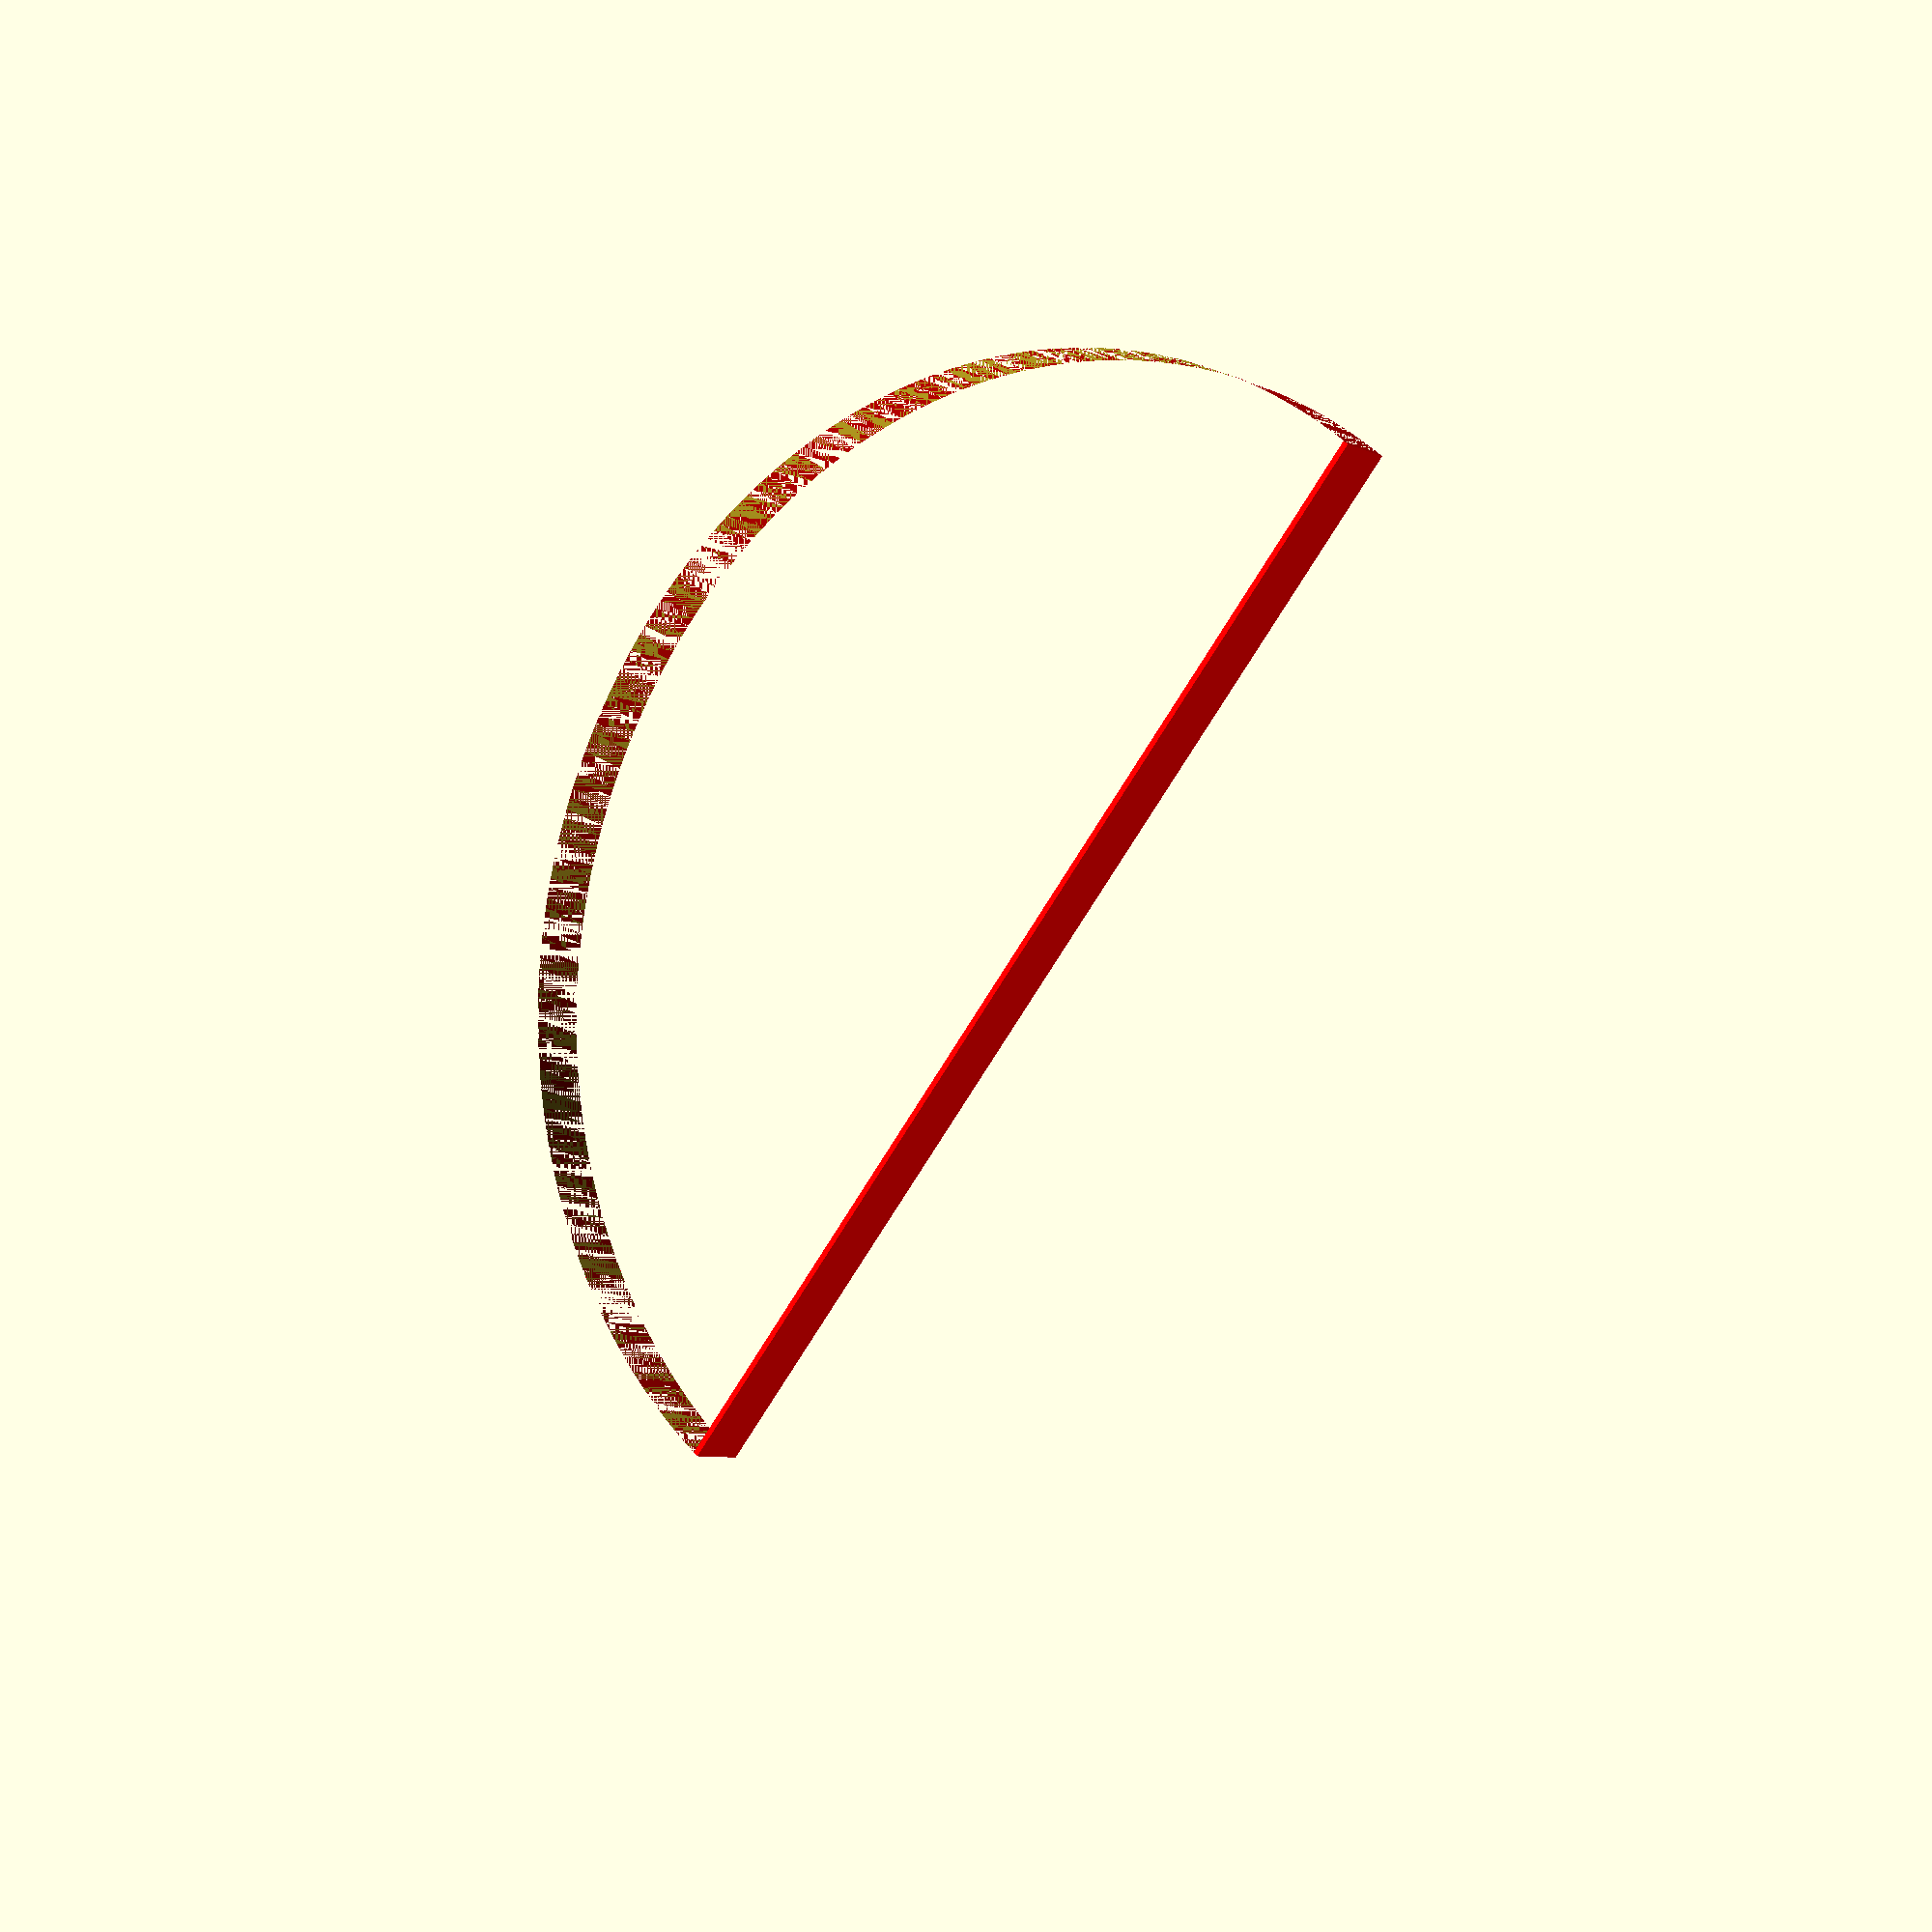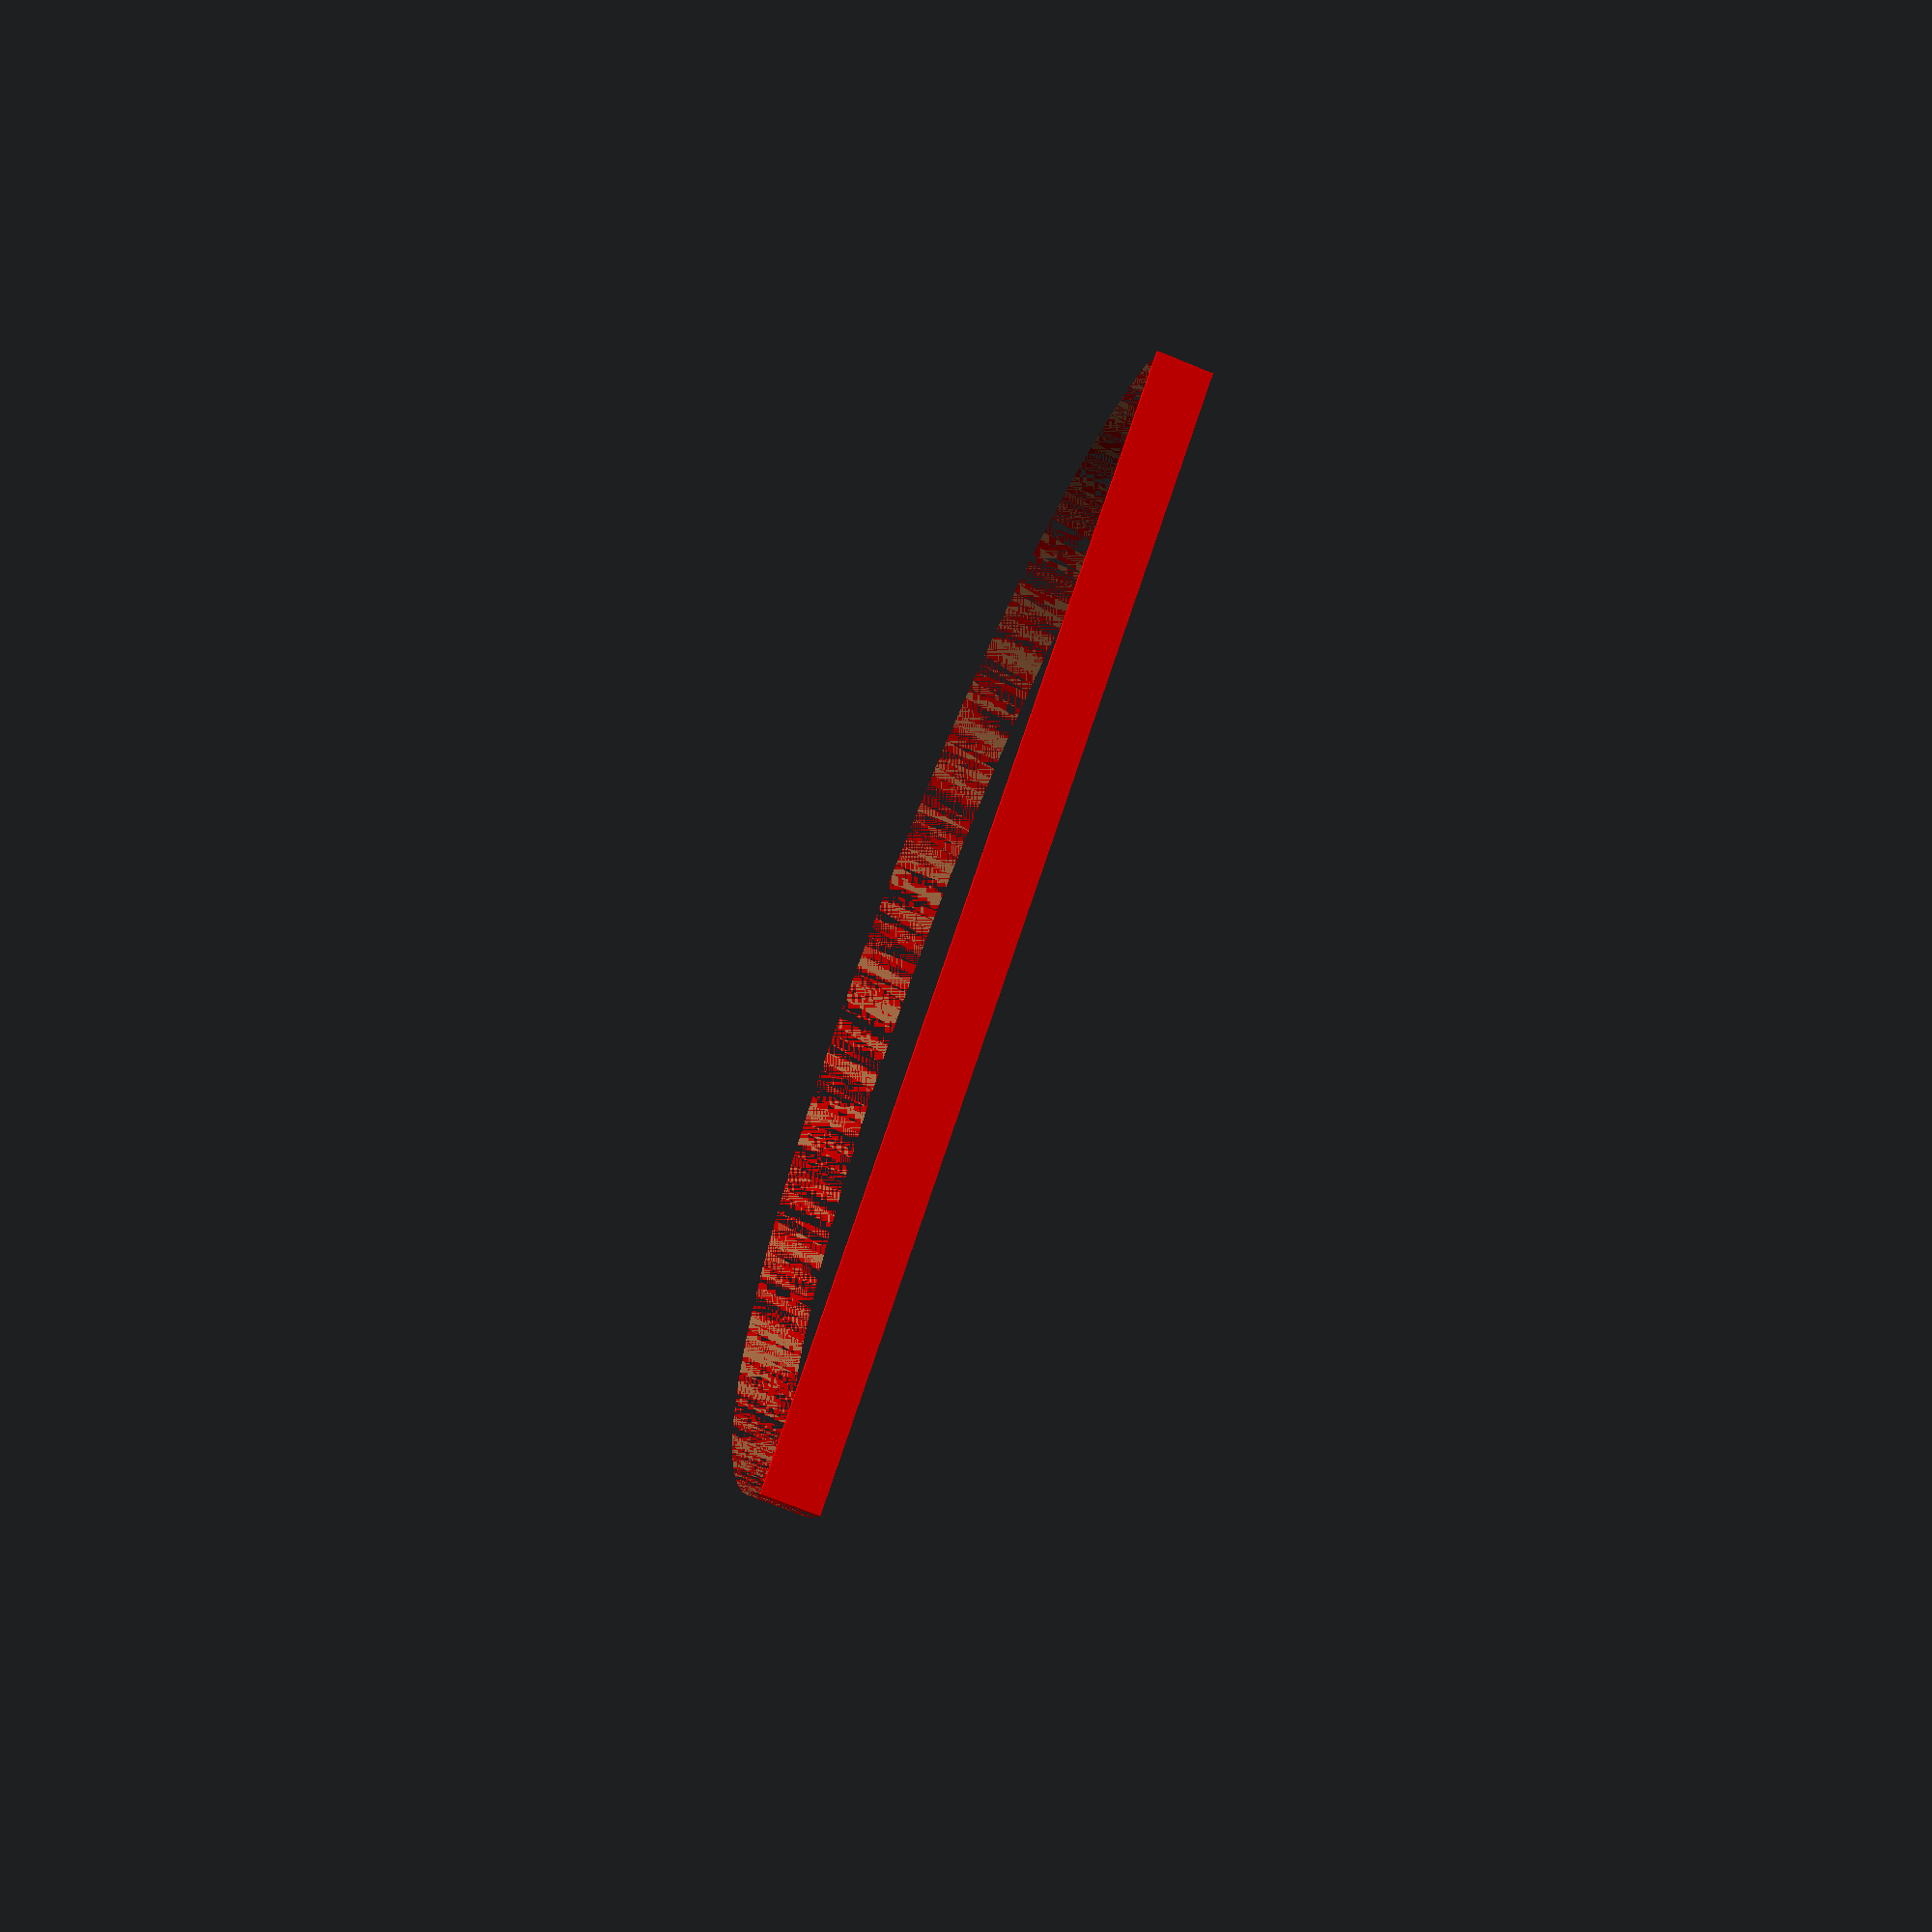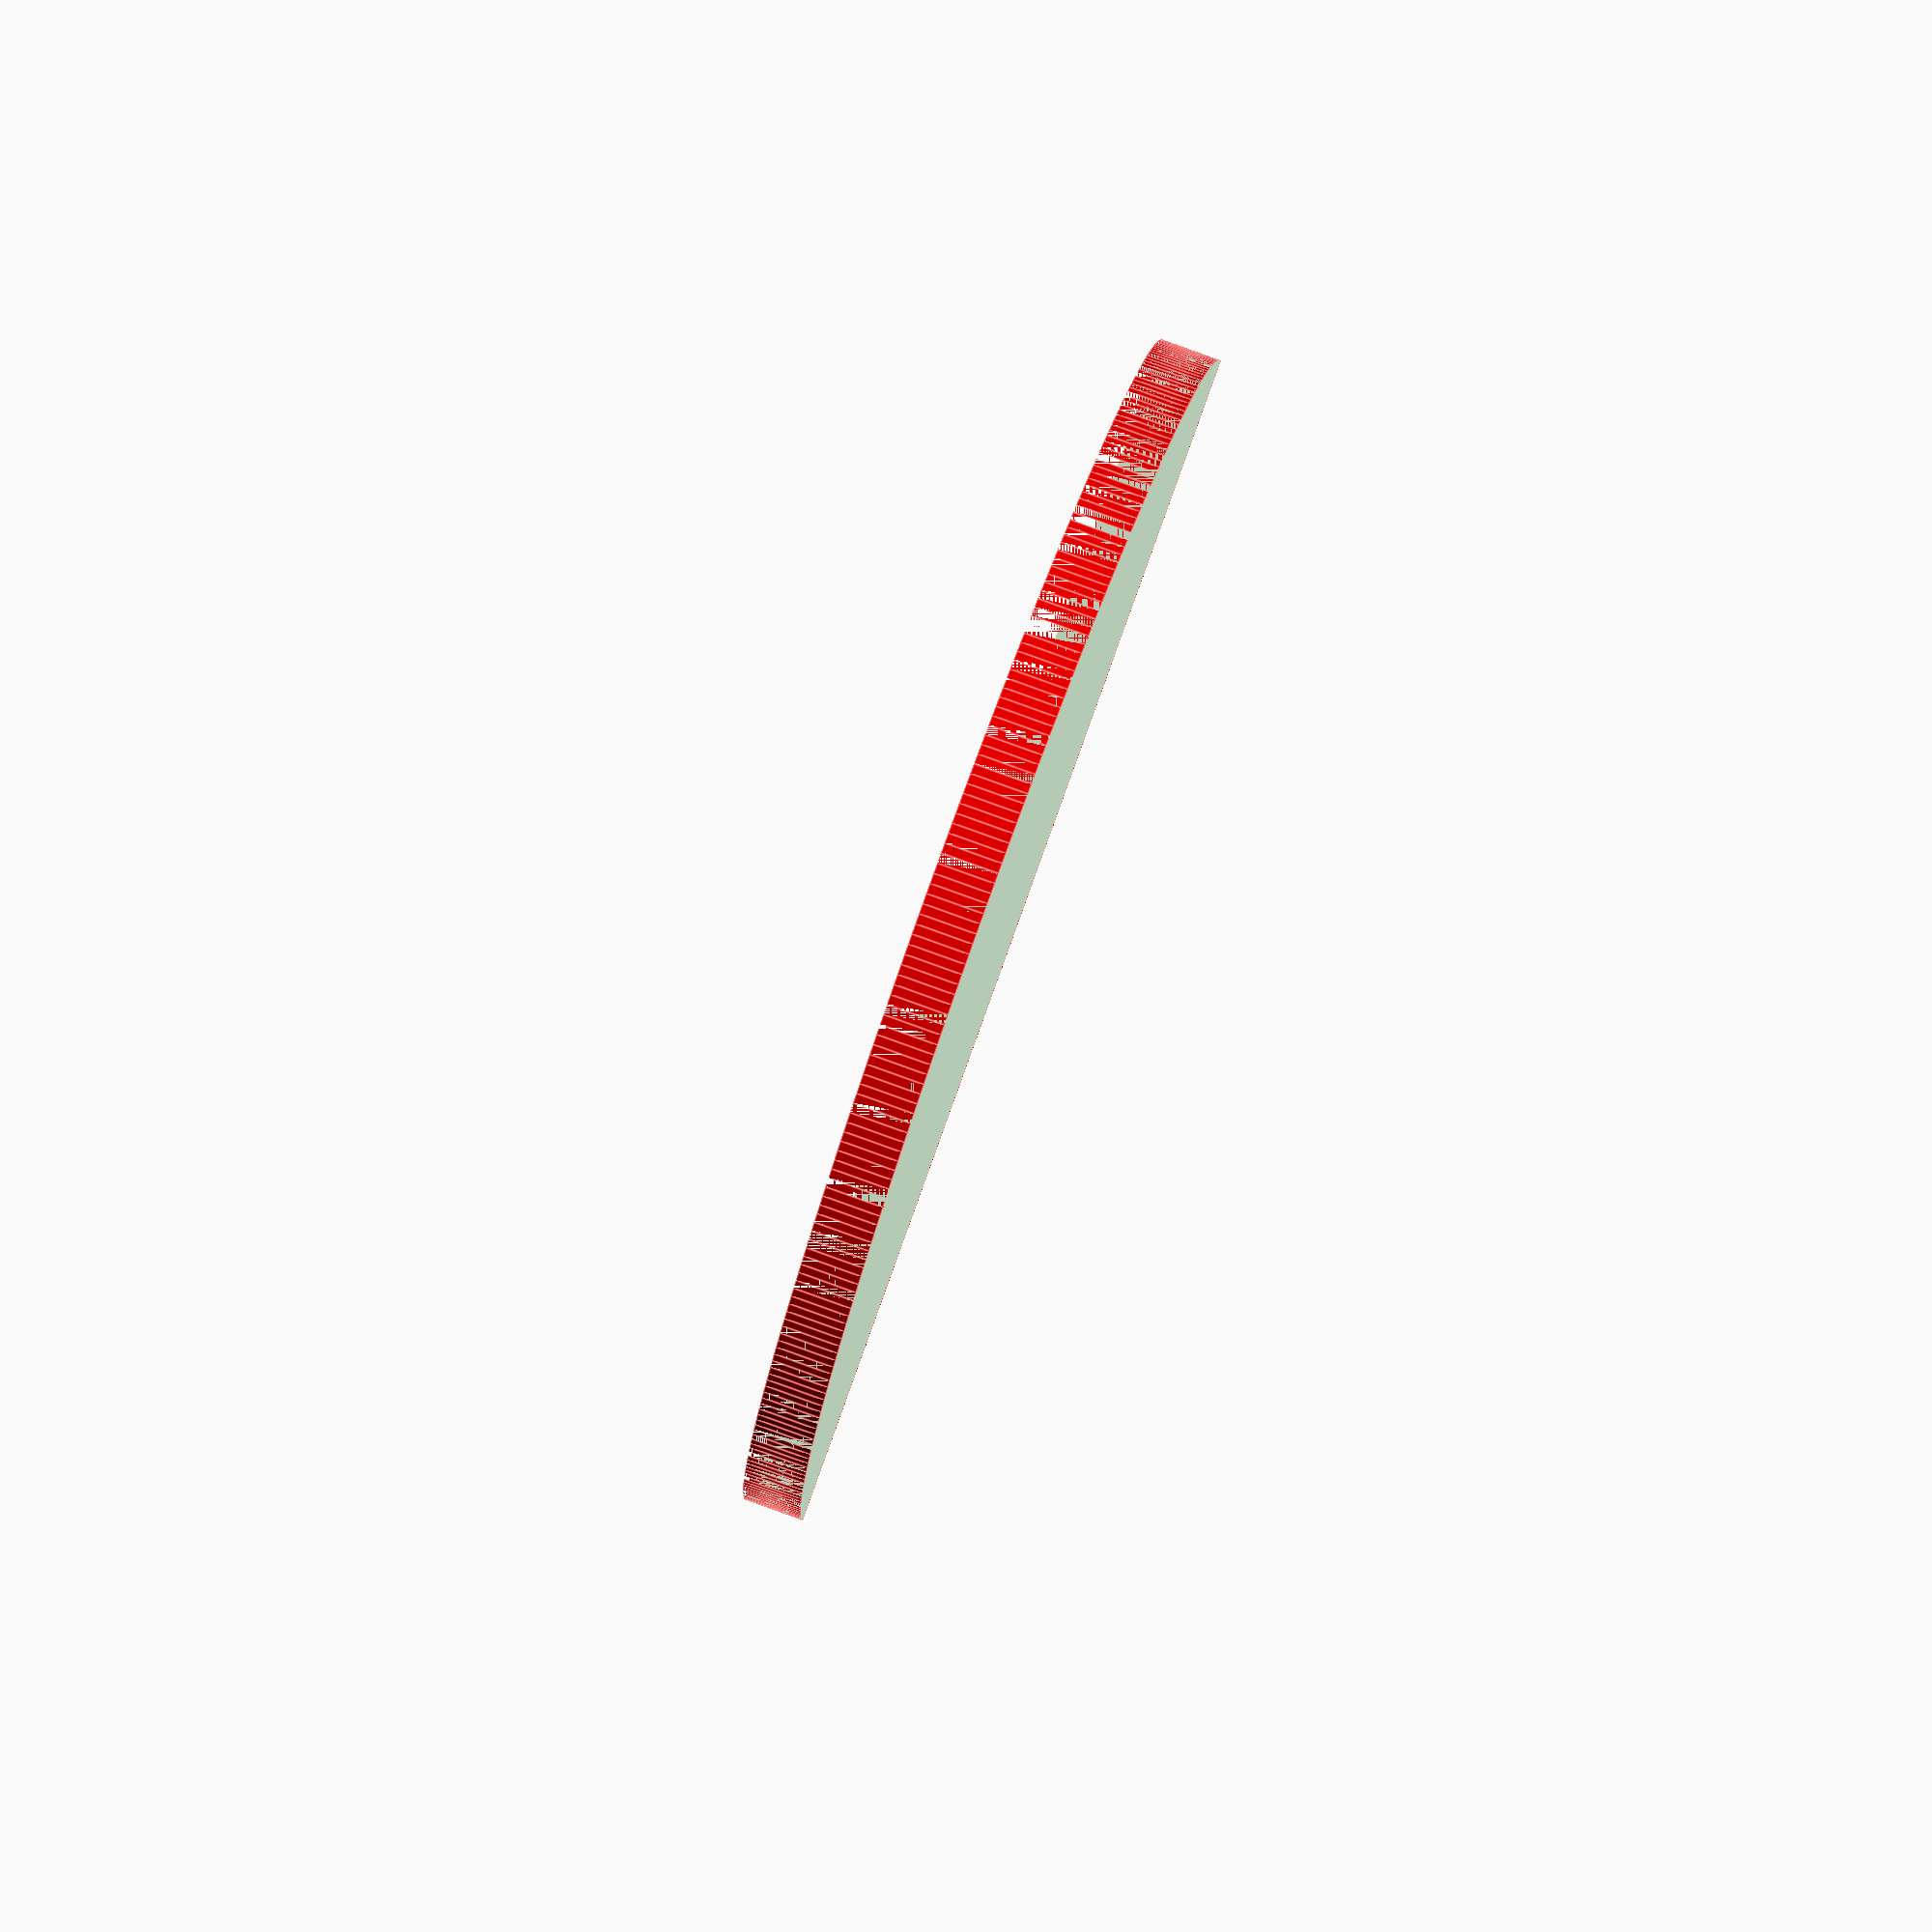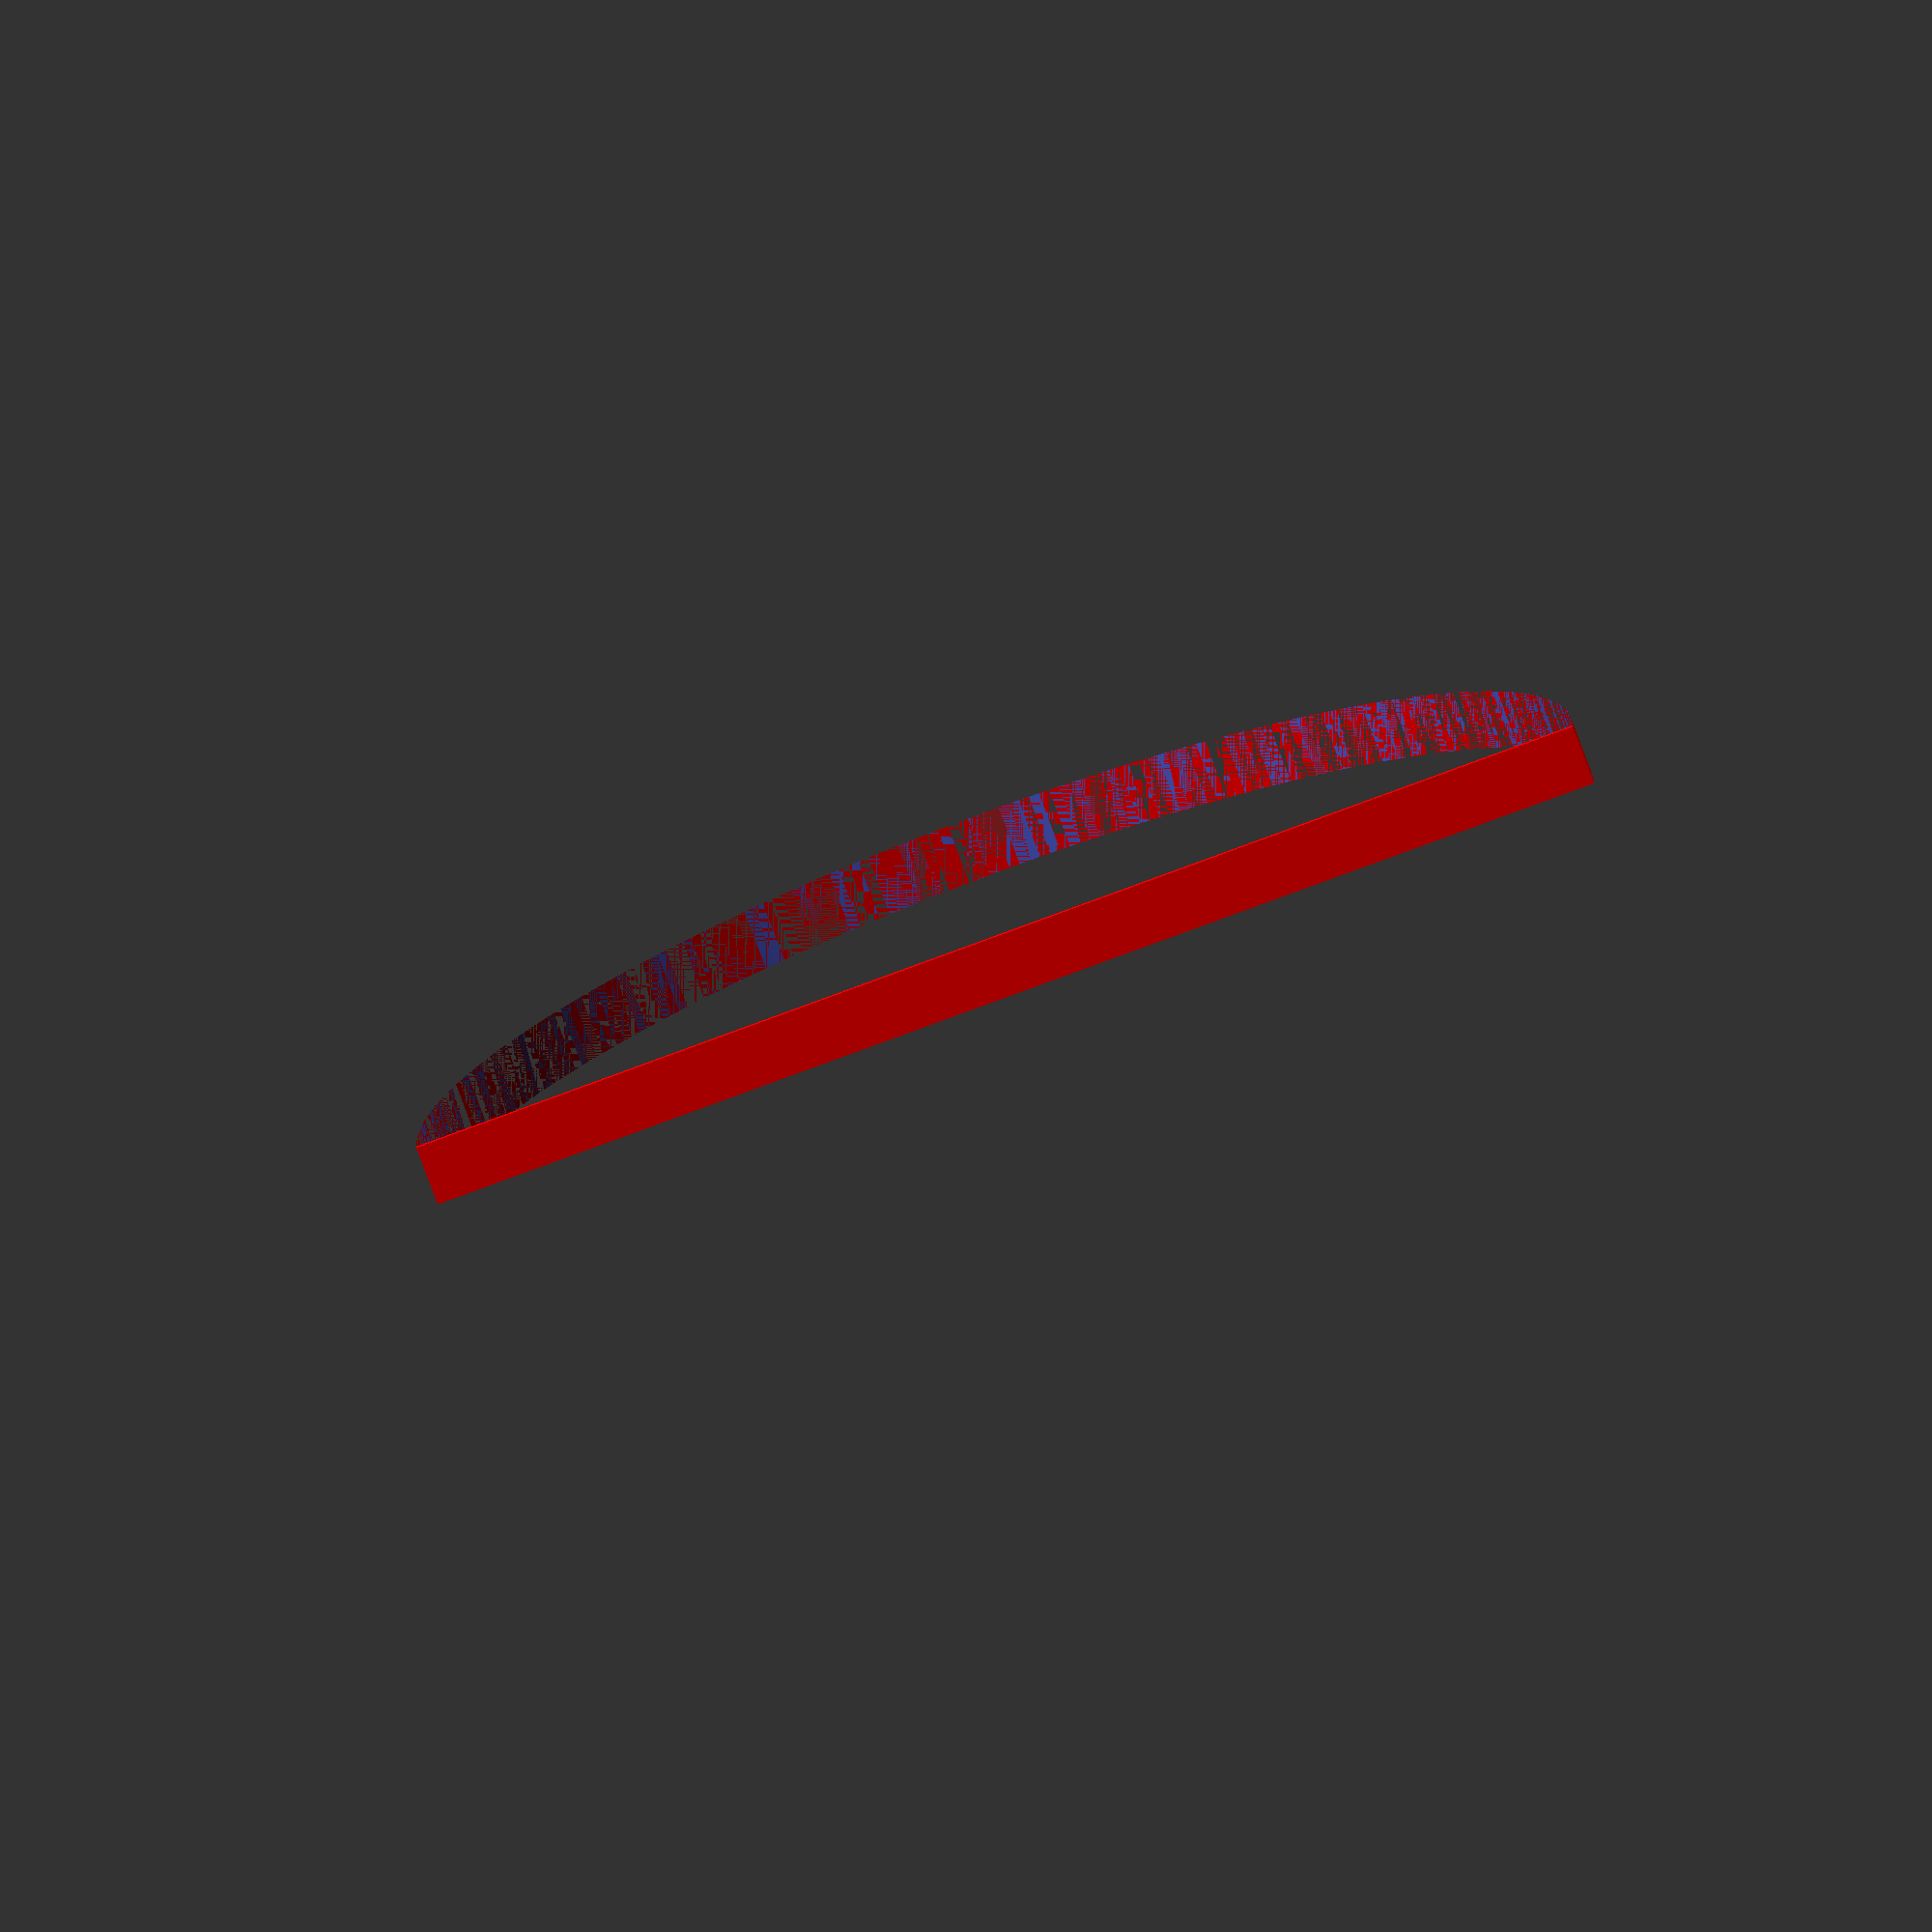
<openscad>
// Unit of length: Unit.MM
$fn = 360;

difference()
{
   color(c = [1.0, 0.0, 0.0, 1.0])
   {
      intersection()
      {
         circle(d = 20.0);
         polygon(points = [[9.9639, 1.6554], [10.0285, 1.6965], [10.045, 1.7712], [8.2912, 11.7178], [8.1927, 11.7004], [-11.7004, 8.1927], [-9.9466, -1.7538], [-9.9292, -1.8523]], convexity = 2);
      }
   }
   intersection()
   {
      circle(d = 20.0);
      polygon(points = [[9.9466, 1.7538], [8.1927, 11.7004], [-11.7004, 8.1927], [-9.9466, -1.7538]], convexity = 2);
   }
}

</openscad>
<views>
elev=187.3 azim=140.1 roll=143.3 proj=p view=solid
elev=67.7 azim=335.4 roll=67.3 proj=p view=solid
elev=279.5 azim=2.5 roll=290.0 proj=o view=edges
elev=78.1 azim=9.4 roll=20.3 proj=o view=wireframe
</views>
